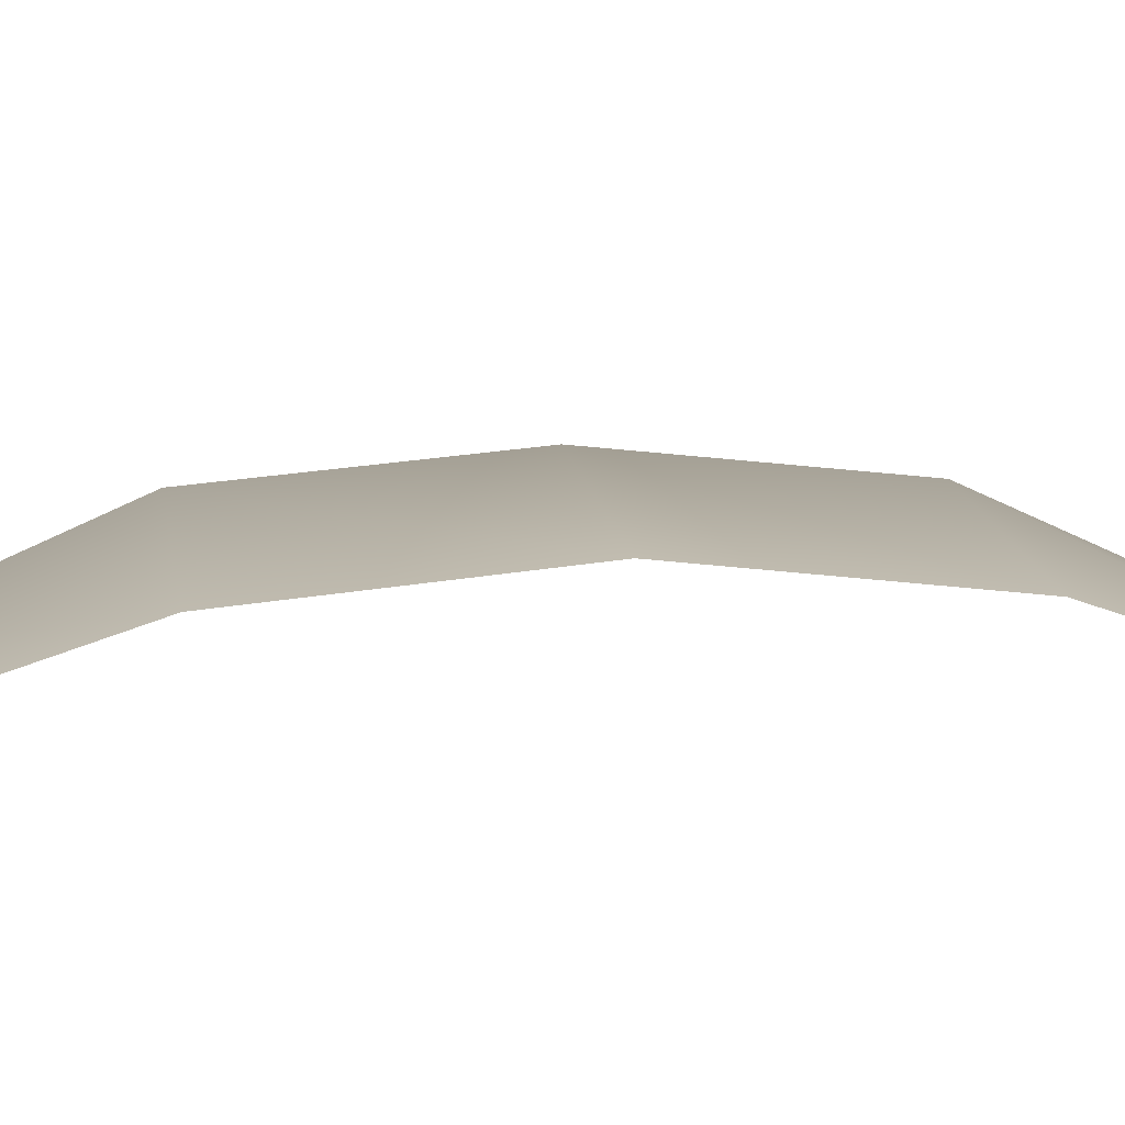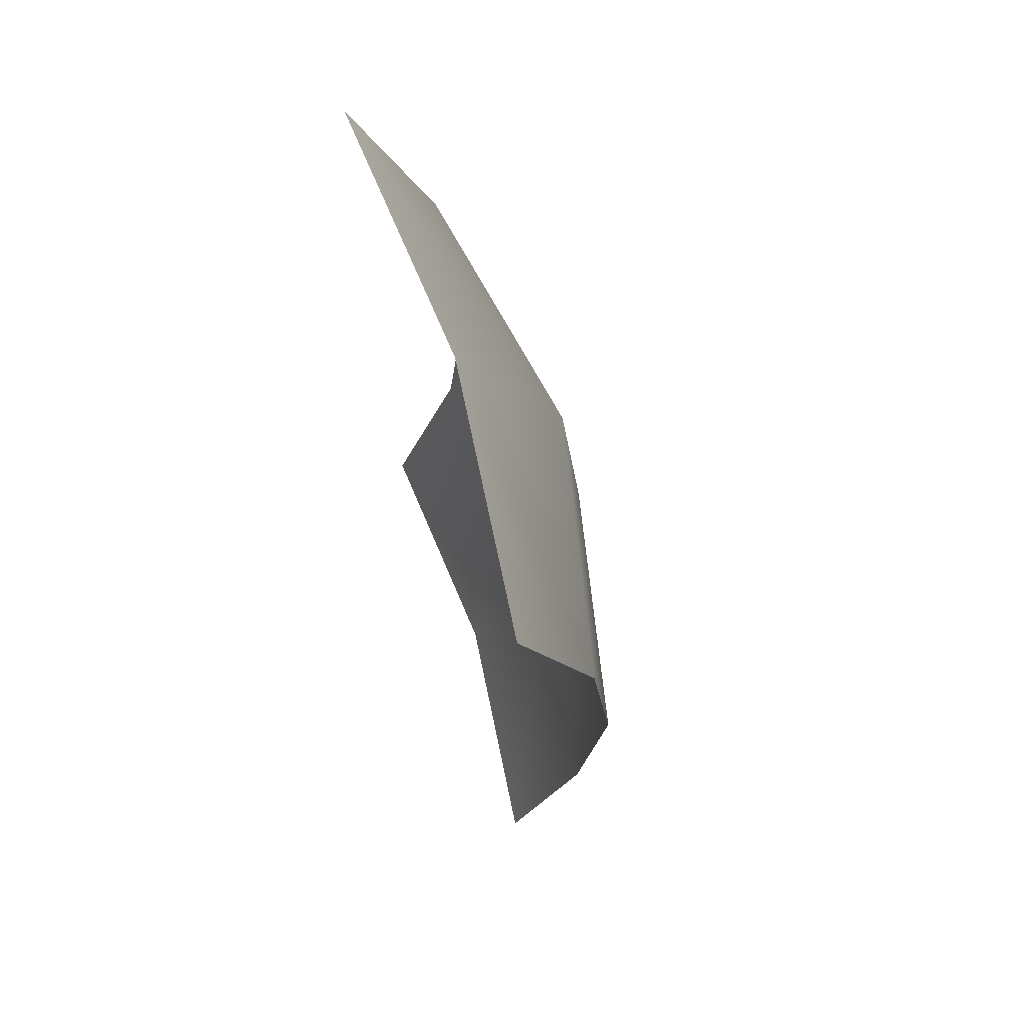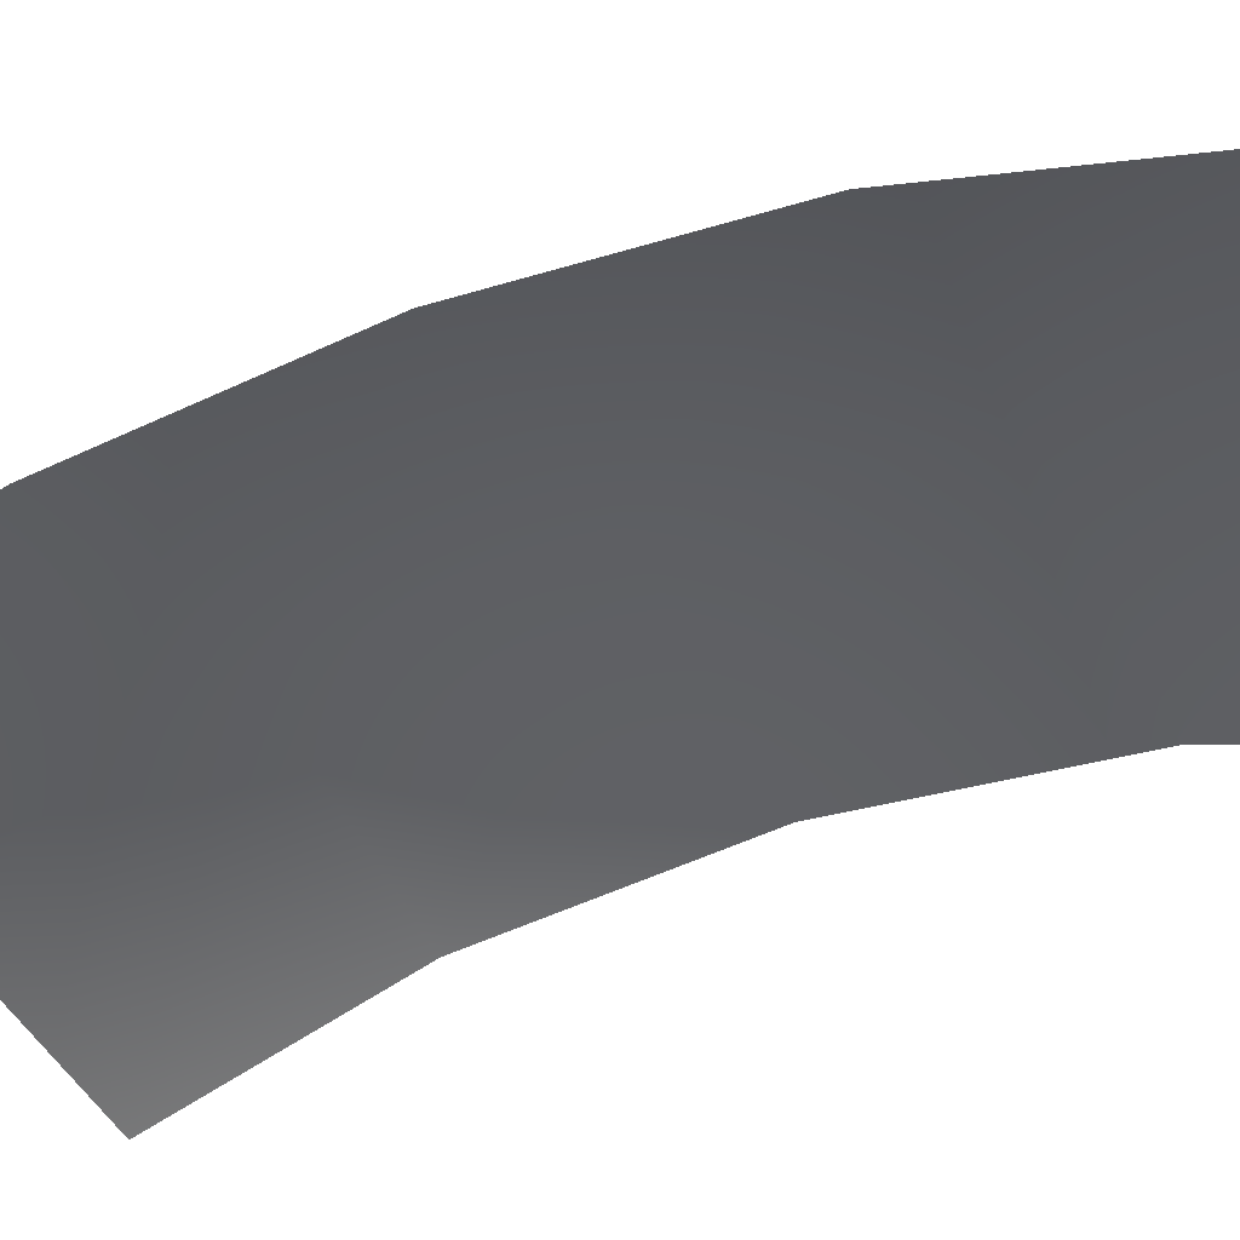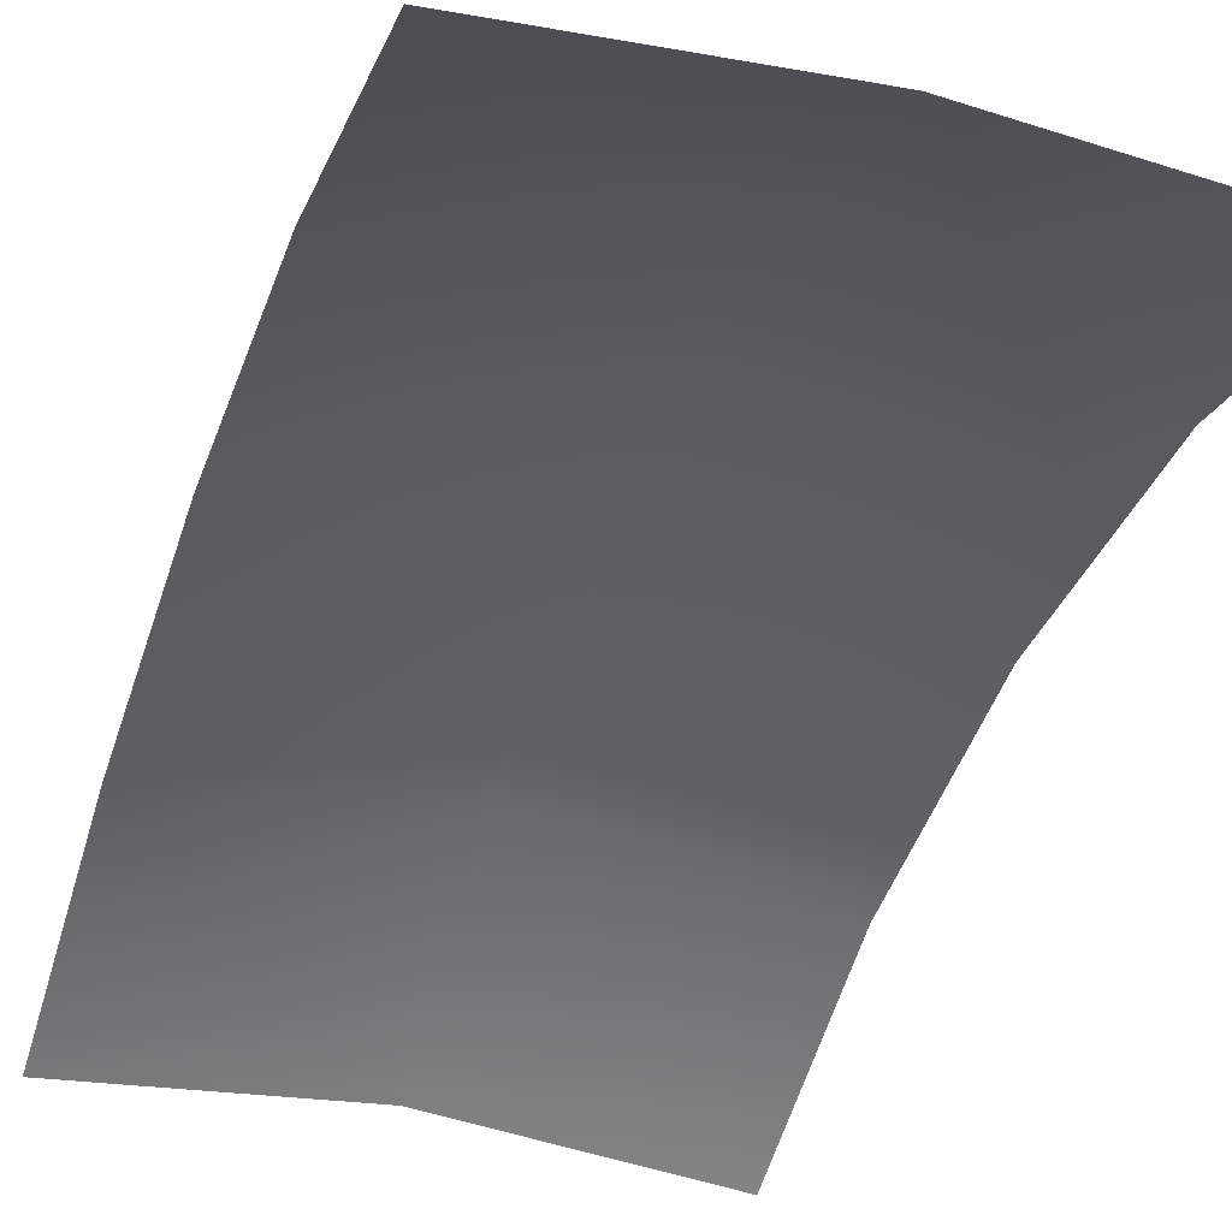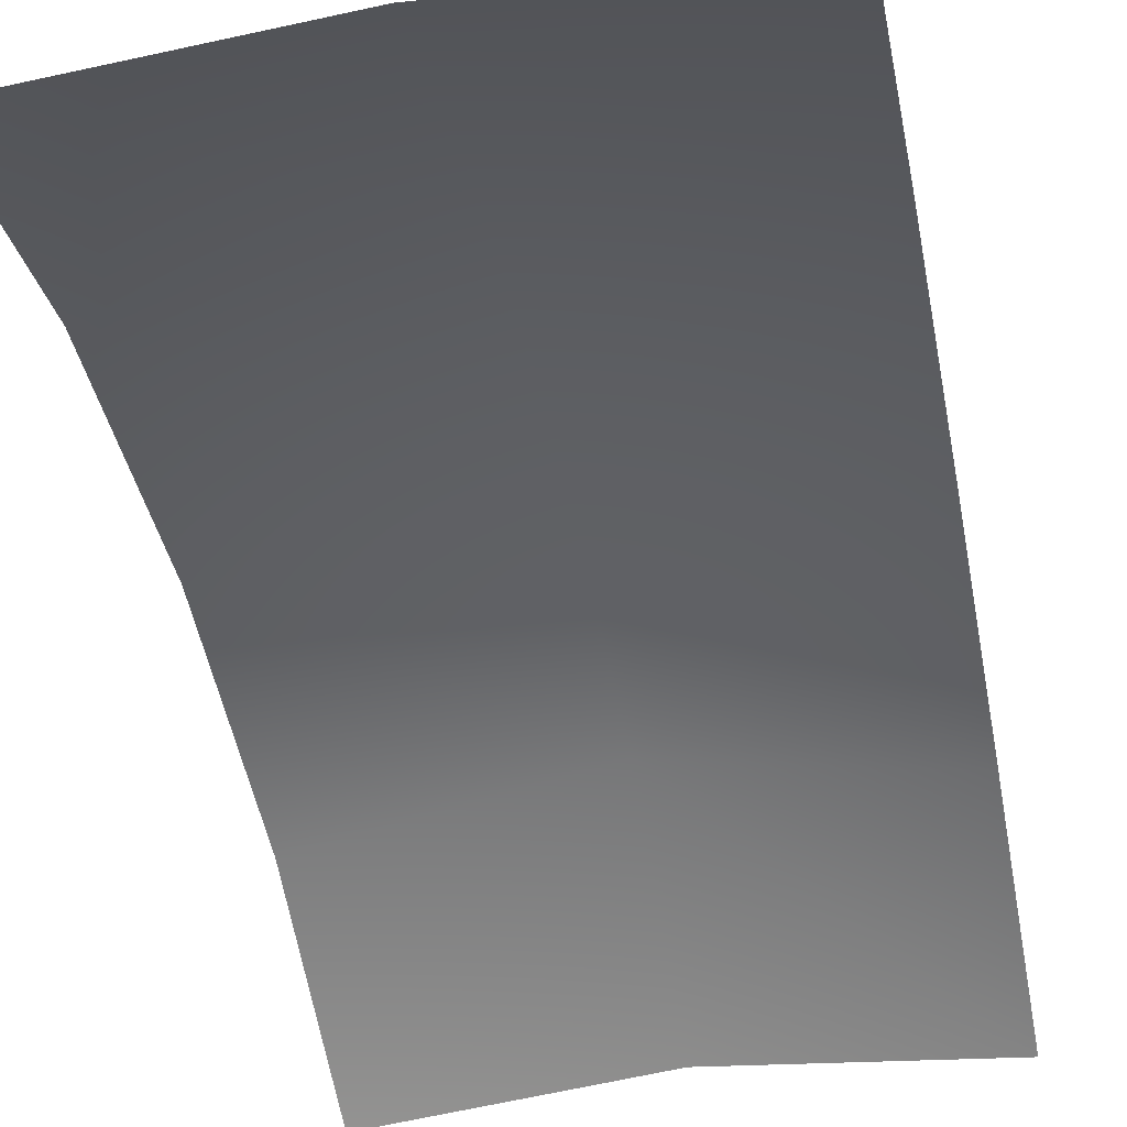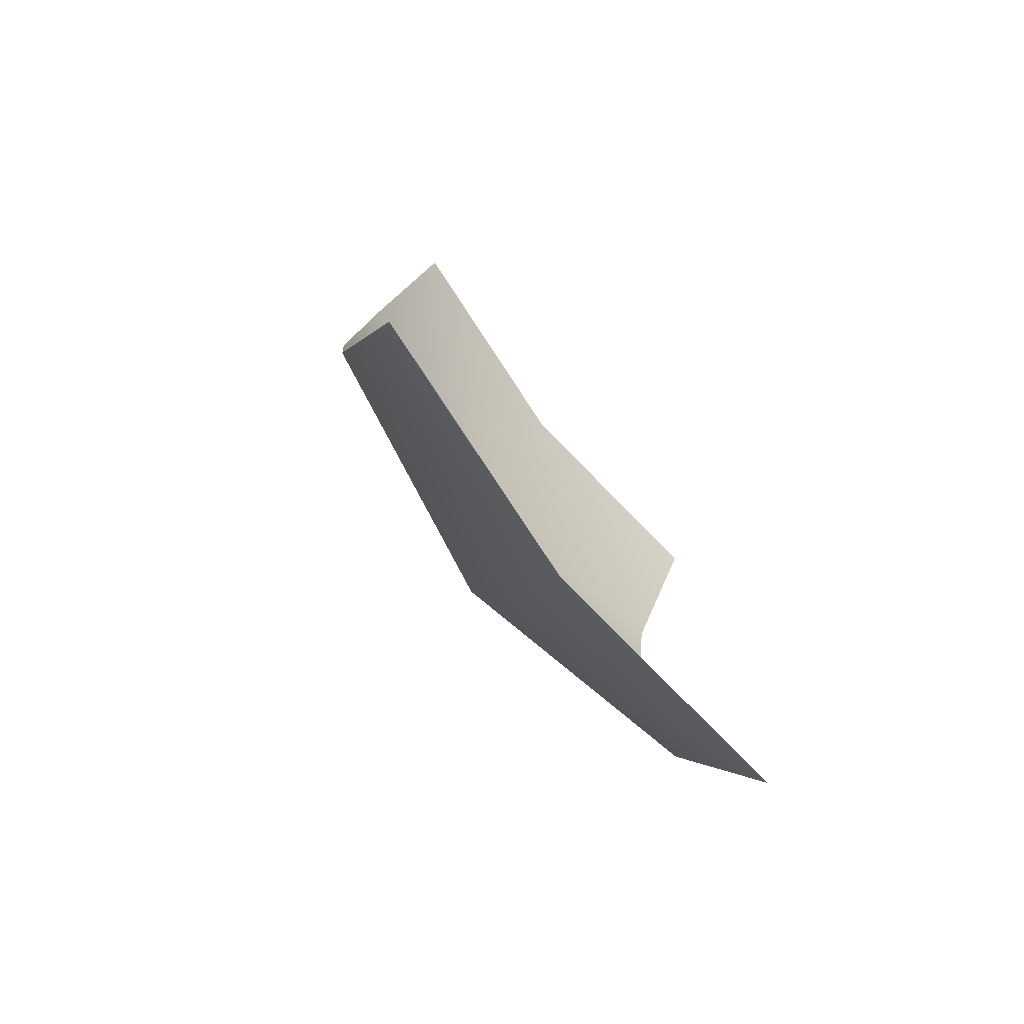
<metadata>
{"format":"obj","ext":"obj","renderer":"f3d","projection":"perspective","resolution":1024,"background":"white","views":[{"elev":5.4,"azim":-99.1,"up":"+Z"},{"elev":72.4,"azim":-107.5,"up":"+Y"},{"elev":-40.3,"azim":116.0,"up":"+Z"},{"elev":-39.0,"azim":162.5,"up":"+Z"},{"elev":-44.2,"azim":-169.3,"up":"+Z"},{"elev":-79.9,"azim":129.0,"up":"+Y"}]}
</metadata>
<code>
o T1L2M009_48
v 0.1992 -0.3809 0
v -0.0009766 -0.3809 0.01953
v -0.2002 -0.3809 0
v 0.1992 -0.2002 0.05957
v -0.0009766 -0.2002 0.09961
v -0.2002 -0.2002 0.05957
v 0.1992 0 0.08008
v -0.0009766 0 0.1191
v -0.2002 -0.0009766 0.08008
v 0.1992 0.1992 0.05957
v -0.0009766 0.1992 0.09961
v -0.2002 0.1992 0.05957
v 0.1992 0.3799 0
v -0.0009766 0.3799 0.01953
v -0.2002 0.3799 0
f 2 1 4 5
f 3 2 5 6
f 5 4 7 8
f 6 5 8 9
f 8 7 10 11
f 9 8 11 12
f 11 10 13 14
f 12 11 14 15

</code>
